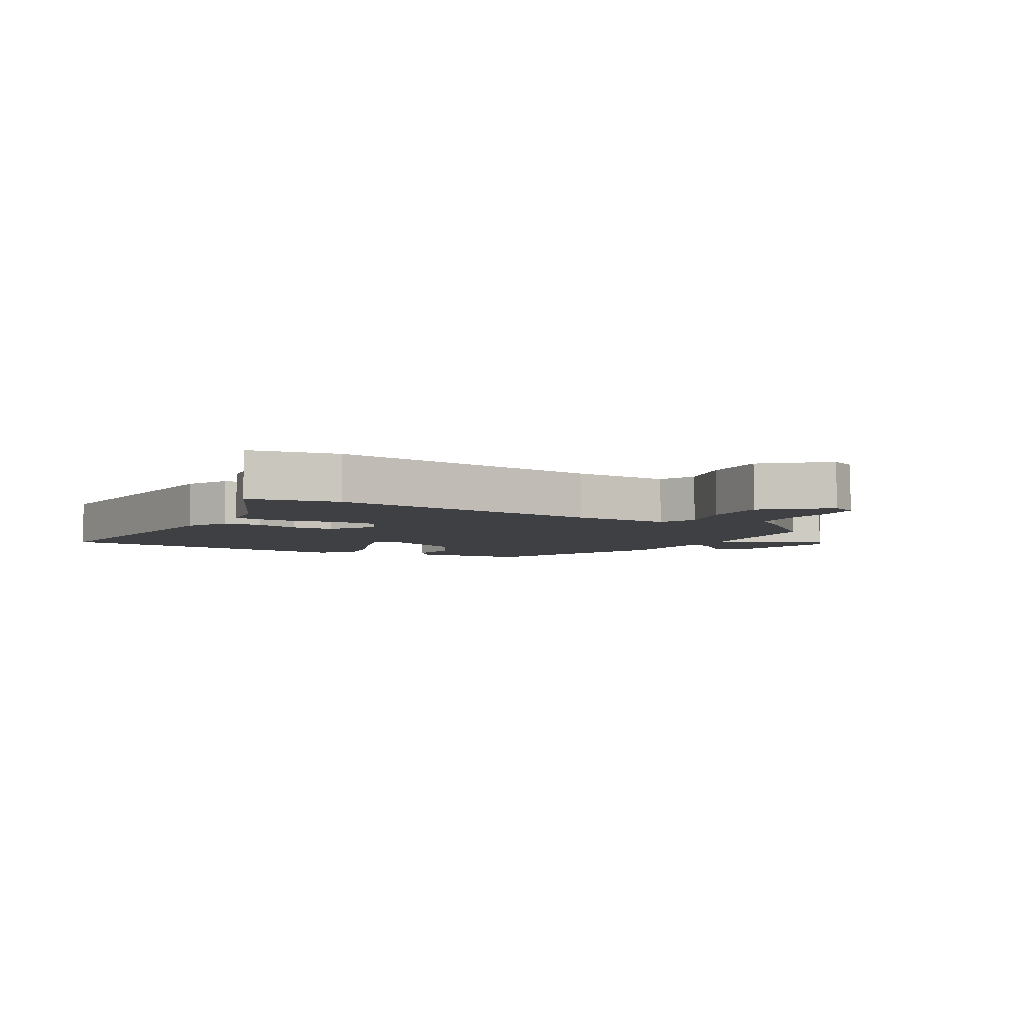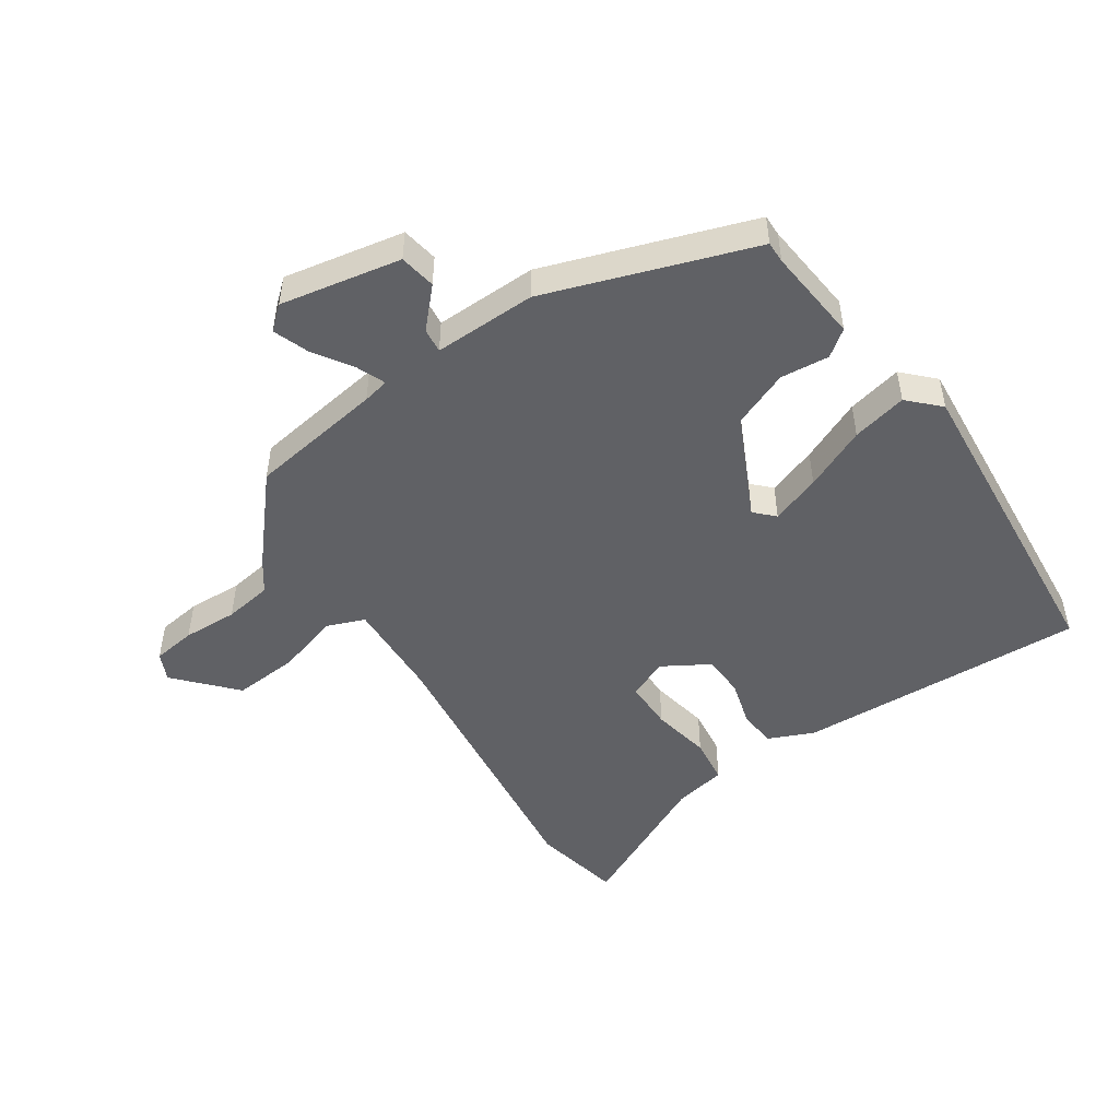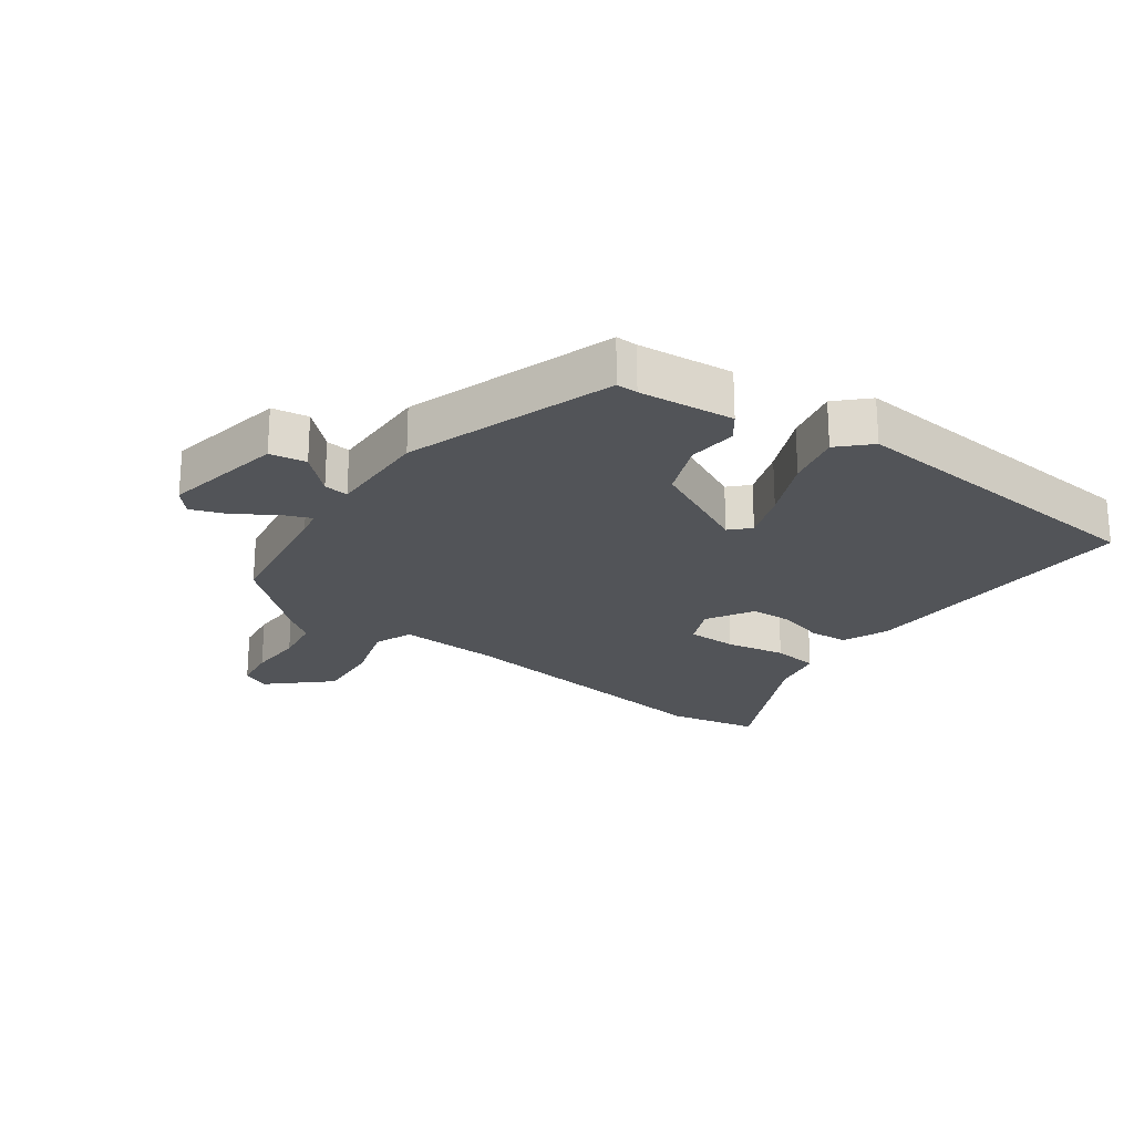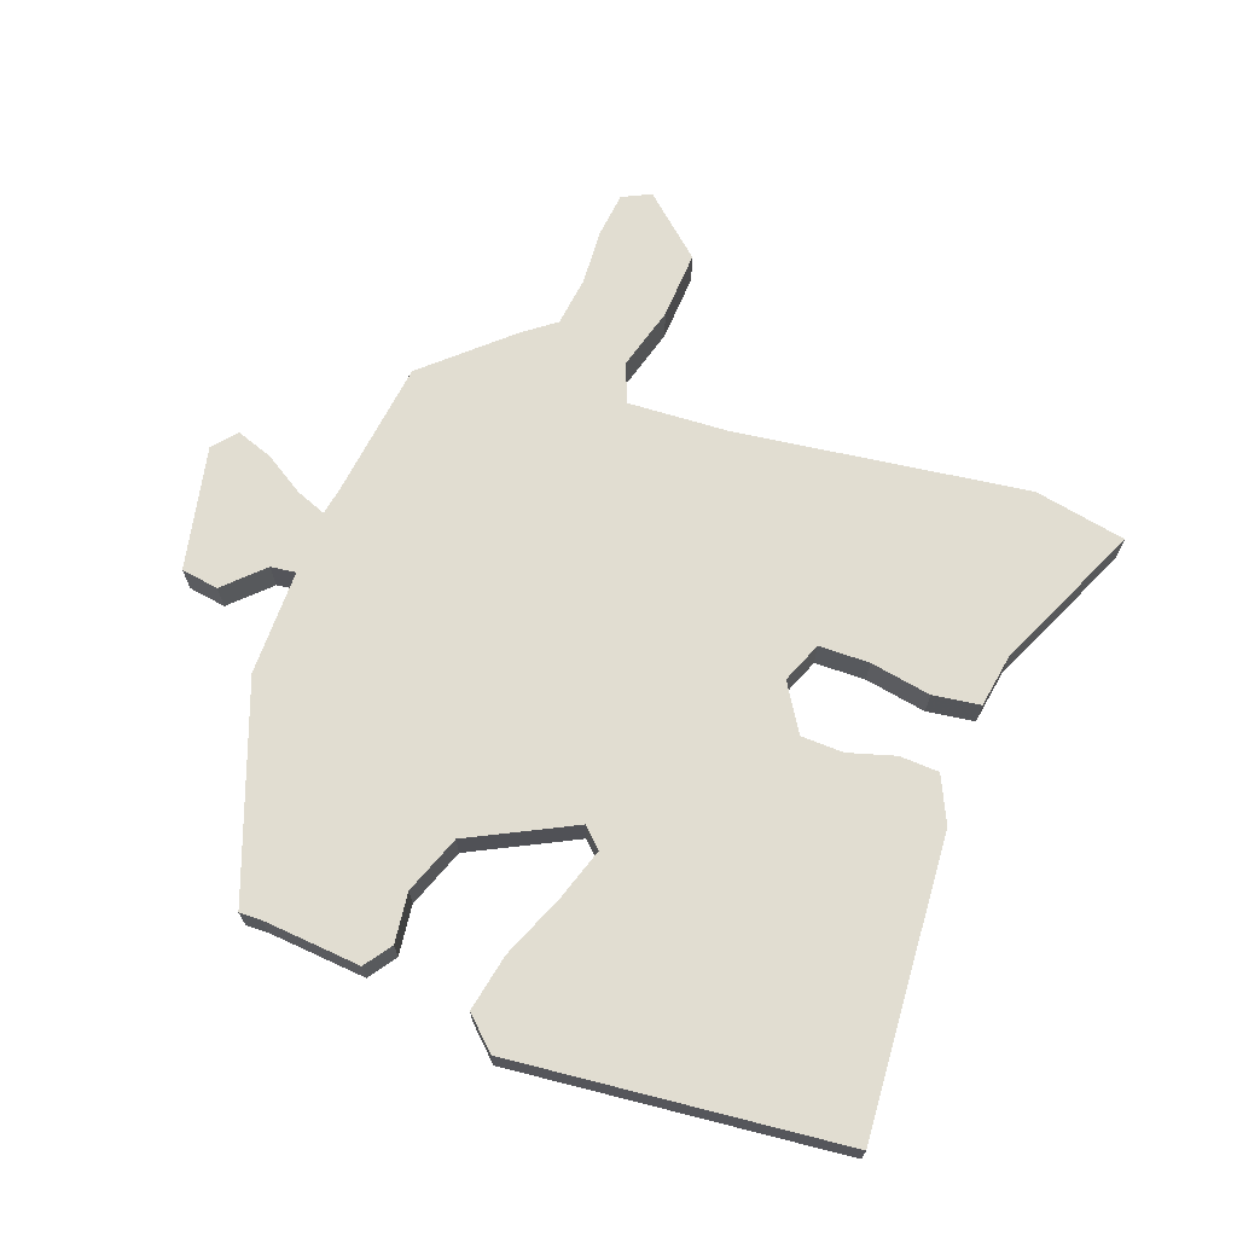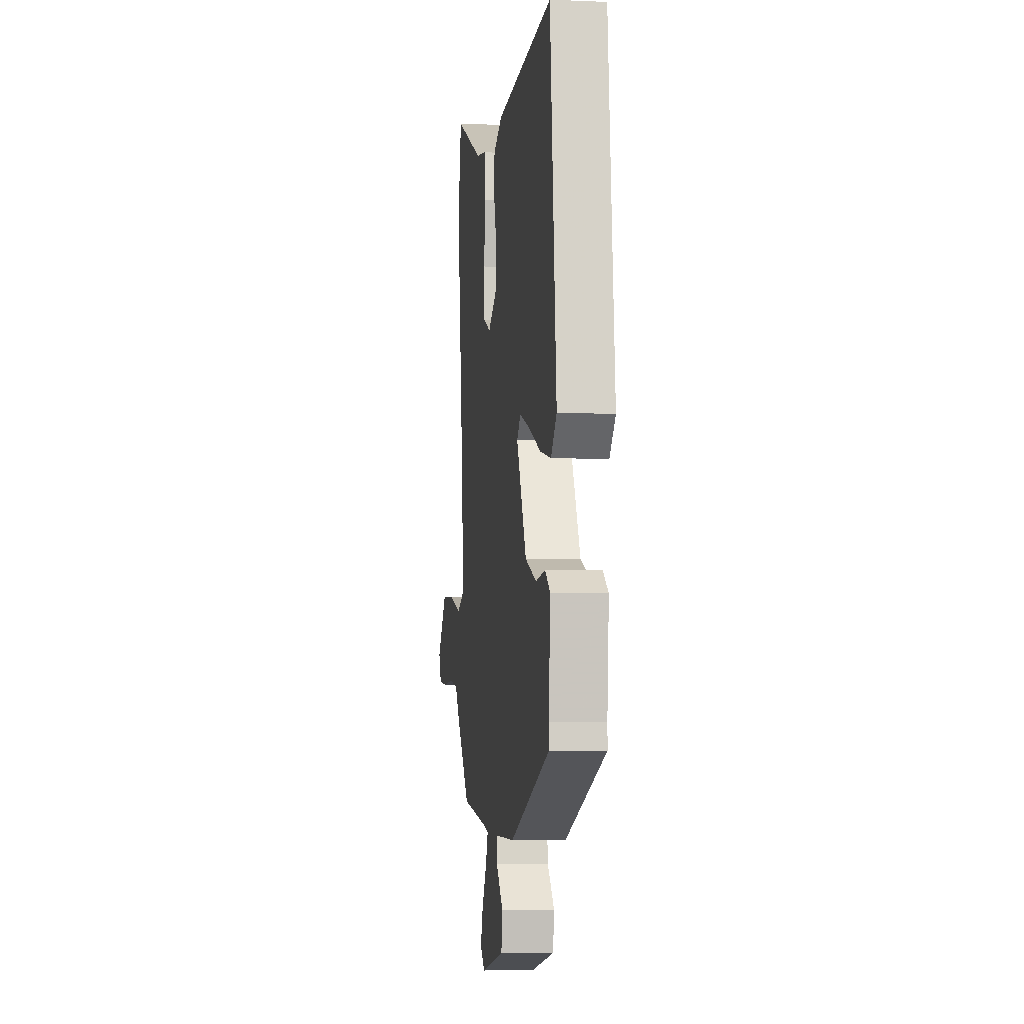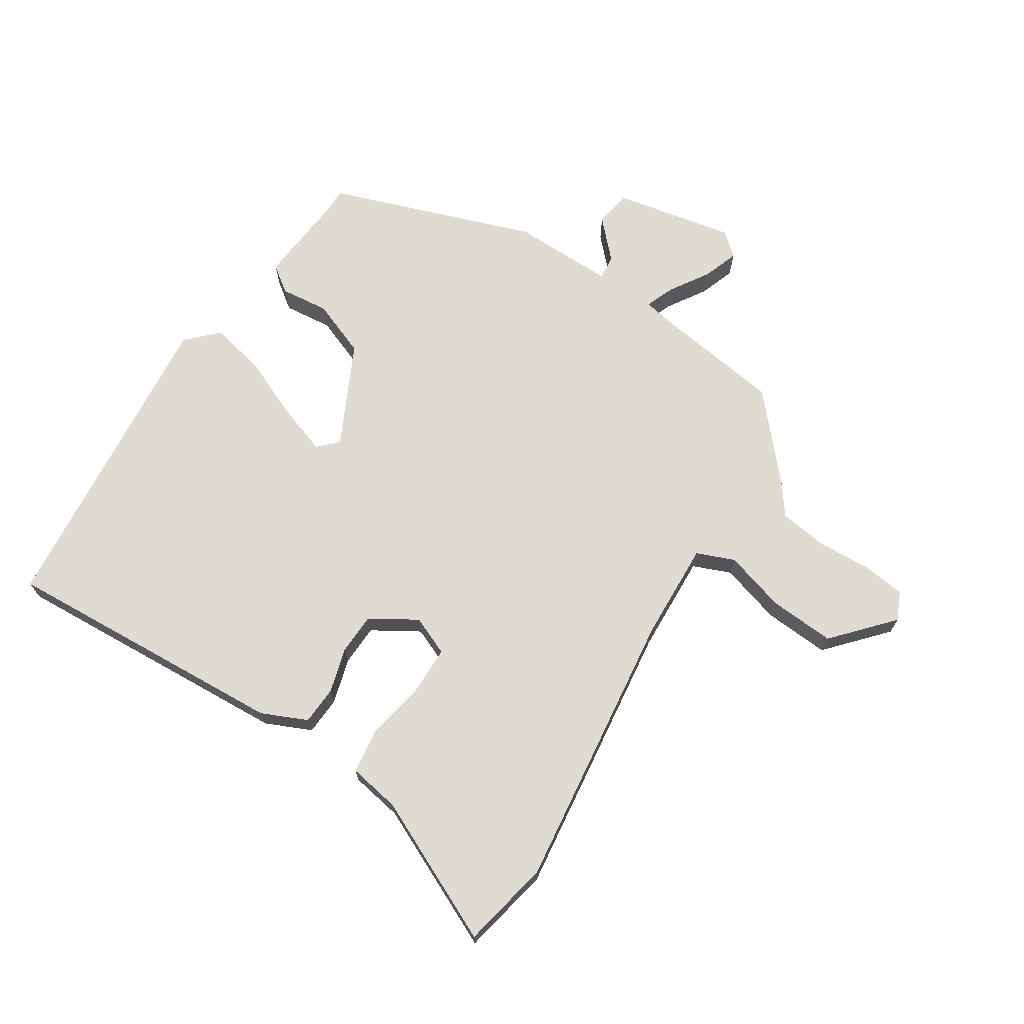
<metadata>
{"format":"obj","ext":"obj","renderer":"f3d","projection":"perspective","resolution":1024,"background":"white","views":[{"elev":-4.9,"azim":59.8,"up":"+Y"},{"elev":-49.2,"azim":-145.1,"up":"+Y"},{"elev":-23.2,"azim":-124.9,"up":"+Y"},{"elev":68.7,"azim":-70.1,"up":"+Y"},{"elev":-5.1,"azim":-97.6,"up":"+Z"},{"elev":70.2,"azim":33.1,"up":"+Y"}]}
</metadata>
<code>
v -0.473 0.07 0.502
v -0.015 0.07 0.472
v 0.057 0.07 0.439
v 0.06 0.07 0.378
v 0.039 0.07 0.306
v 0.041 0.07 0.24
v 0.114 0.07 0.195
v 0.177 0.07 0.221
v 0.178 0.07 0.299
v 0.161 0.07 0.393
v 0.171 0.07 0.466
v 0.254 0.07 0.48
v 0.483 0.07 0.585
v 0.511 0.07 0.443
v 0.452 0.07 -0.004
v 0.444 0.07 -0.161
v 0.504 0.07 -0.186
v 0.602 0.07 -0.158
v 0.707 0.07 -0.152
v 0.789 0.07 -0.245
v 0.768 0.07 -0.289
v 0.699 0.07 -0.297
v 0.612 0.07 -0.292
v 0.536 0.07 -0.302
v 0.5 0.07 -0.35
v 0.385 0.07 -0.478
v 0.171 0.07 -0.506
v 0.129 0.07 -0.514
v 0.147 0.07 -0.56
v 0.186 0.07 -0.622
v 0.206 0.07 -0.679
v 0.169 0.07 -0.71
v -0.022 0.07 -0.67
v -0.031 0.07 -0.612
v 0.025 0.07 -0.554
v 0.03 0.07 -0.515
v -0.133 0.07 -0.515
v -0.458 0.07 -0.397
v -0.457 0.07 -0.363
v -0.47 0.07 -0.212
v -0.428 0.07 -0.182
v -0.351 0.07 -0.191
v -0.261 0.07 -0.157
v -0.181 0.07 0.003
v -0.21 0.07 0.033
v -0.289 0.07 0.007
v -0.389 0.07 -0.035
v -0.477 0.07 -0.053
v -0.523 0.07 -0.005
v -0.473 0 0.502
v -0.015 0 0.472
v 0.057 0 0.439
v 0.06 0 0.378
v 0.039 0 0.306
v 0.041 0 0.24
v 0.114 0 0.195
v 0.177 0 0.221
v 0.178 0 0.299
v 0.161 0 0.393
v 0.171 0 0.466
v 0.254 0 0.48
v 0.483 0 0.585
v 0.511 0 0.443
v 0.452 0 -0.004
v 0.444 0 -0.161
v 0.504 0 -0.186
v 0.602 0 -0.158
v 0.707 0 -0.152
v 0.789 0 -0.245
v 0.768 0 -0.289
v 0.699 0 -0.297
v 0.612 0 -0.292
v 0.536 0 -0.302
v 0.5 0 -0.35
v 0.385 0 -0.478
v 0.171 0 -0.506
v 0.129 0 -0.514
v 0.147 0 -0.56
v 0.186 0 -0.622
v 0.206 0 -0.679
v 0.169 0 -0.71
v -0.022 0 -0.67
v -0.031 0 -0.612
v 0.025 0 -0.554
v 0.03 0 -0.515
v -0.133 0 -0.515
v -0.458 0 -0.397
v -0.457 0 -0.363
v -0.47 0 -0.212
v -0.428 0 -0.182
v -0.351 0 -0.191
v -0.261 0 -0.157
v -0.181 0 0.003
v -0.21 0 0.033
v -0.289 0 0.007
v -0.389 0 -0.035
v -0.477 0 -0.053
v -0.523 0 -0.005
f 3 4 5
f 2 3 5
f 1 2 5
f 49 1 5
f 48 49 5
f 47 48 5
f 46 47 5
f 45 46 5 6
f 44 45 6 7
f 43 44 7 8
f 39 40 41 42
f 39 42 43
f 38 39 43
f 37 38 43
f 36 37 43
f 33 34 35
f 32 33 35
f 31 32 35
f 30 31 35
f 29 30 35
f 28 29 35 36
f 36 43 8
f 28 36 8
f 27 28 8
f 26 27 8
f 25 26 8
f 24 25 8
f 21 22 23
f 20 21 23
f 19 20 23
f 18 19 23
f 17 18 23
f 16 17 23 24
f 12 13 14 15
f 12 15 16
f 11 12 16
f 10 11 16
f 9 10 16
f 8 9 16
f 8 16 24
f 54 53 52
f 54 52 51
f 54 51 50
f 54 50 98
f 54 98 97
f 54 97 96
f 54 96 95
f 55 54 95 94
f 56 55 94 93
f 57 56 93 92
f 91 90 89 88
f 92 91 88
f 92 88 87
f 92 87 86
f 92 86 85
f 84 83 82
f 84 82 81
f 84 81 80
f 84 80 79
f 84 79 78
f 85 84 78 77
f 57 92 85
f 57 85 77
f 57 77 76
f 57 76 75
f 57 75 74
f 57 74 73
f 72 71 70
f 72 70 69
f 72 69 68
f 72 68 67
f 72 67 66
f 73 72 66 65
f 64 63 62 61
f 65 64 61
f 65 61 60
f 65 60 59
f 65 59 58
f 65 58 57
f 73 65 57
f 1 50 51 2
f 2 51 52 3
f 3 52 53 4
f 4 53 54 5
f 5 54 55 6
f 6 55 56 7
f 7 56 57 8
f 8 57 58 9
f 9 58 59 10
f 10 59 60 11
f 11 60 61 12
f 12 61 62 13
f 13 62 63 14
f 14 63 64 15
f 15 64 65 16
f 16 65 66 17
f 17 66 67 18
f 18 67 68 19
f 19 68 69 20
f 20 69 70 21
f 21 70 71 22
f 22 71 72 23
f 23 72 73 24
f 24 73 74 25
f 25 74 75 26
f 26 75 76 27
f 27 76 77 28
f 28 77 78 29
f 29 78 79 30
f 30 79 80 31
f 31 80 81 32
f 32 81 82 33
f 33 82 83 34
f 34 83 84 35
f 35 84 85 36
f 36 85 86 37
f 37 86 87 38
f 38 87 88 39
f 39 88 89 40
f 40 89 90 41
f 41 90 91 42
f 42 91 92 43
f 43 92 93 44
f 44 93 94 45
f 45 94 95 46
f 46 95 96 47
f 47 96 97 48
f 48 97 98 49
f 49 98 50 1

</code>
